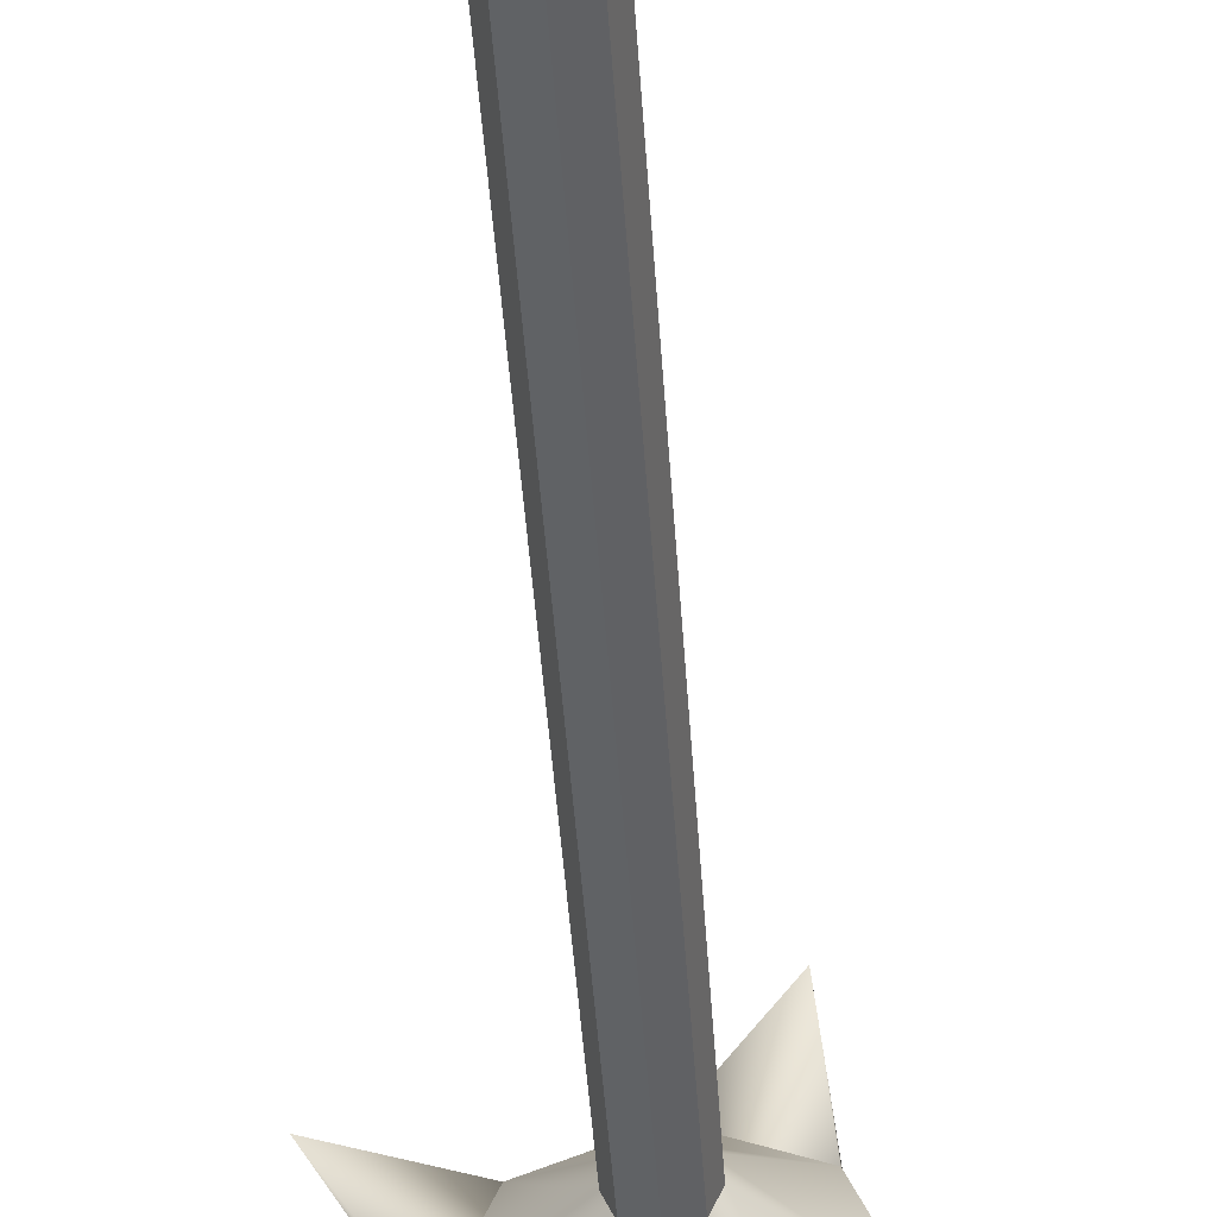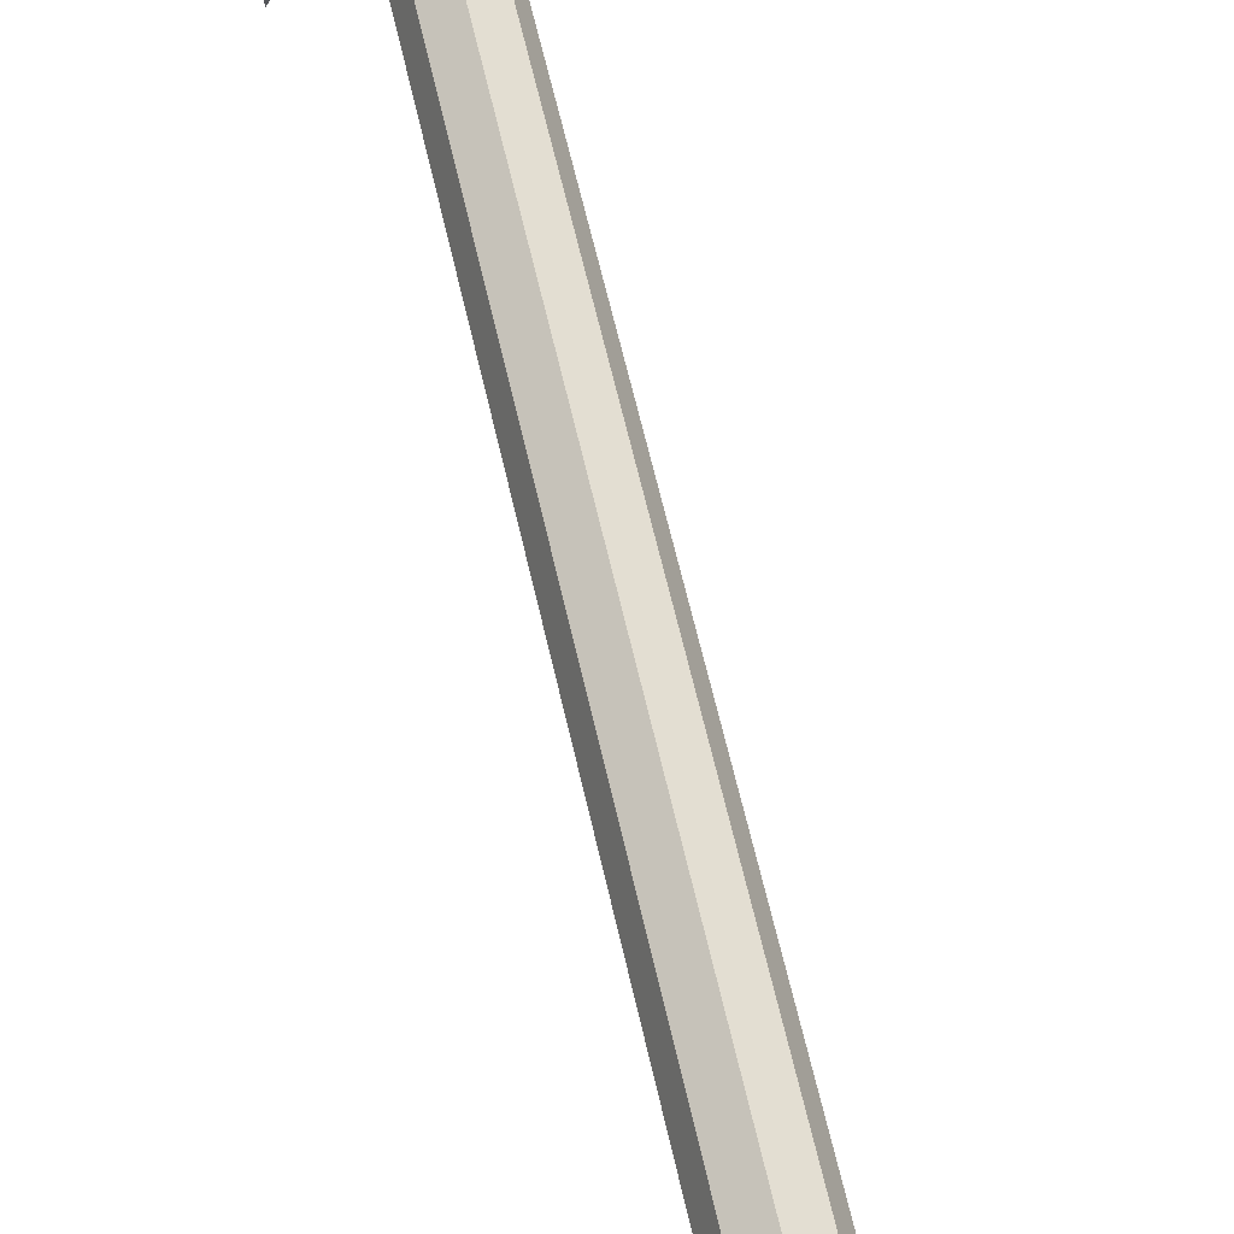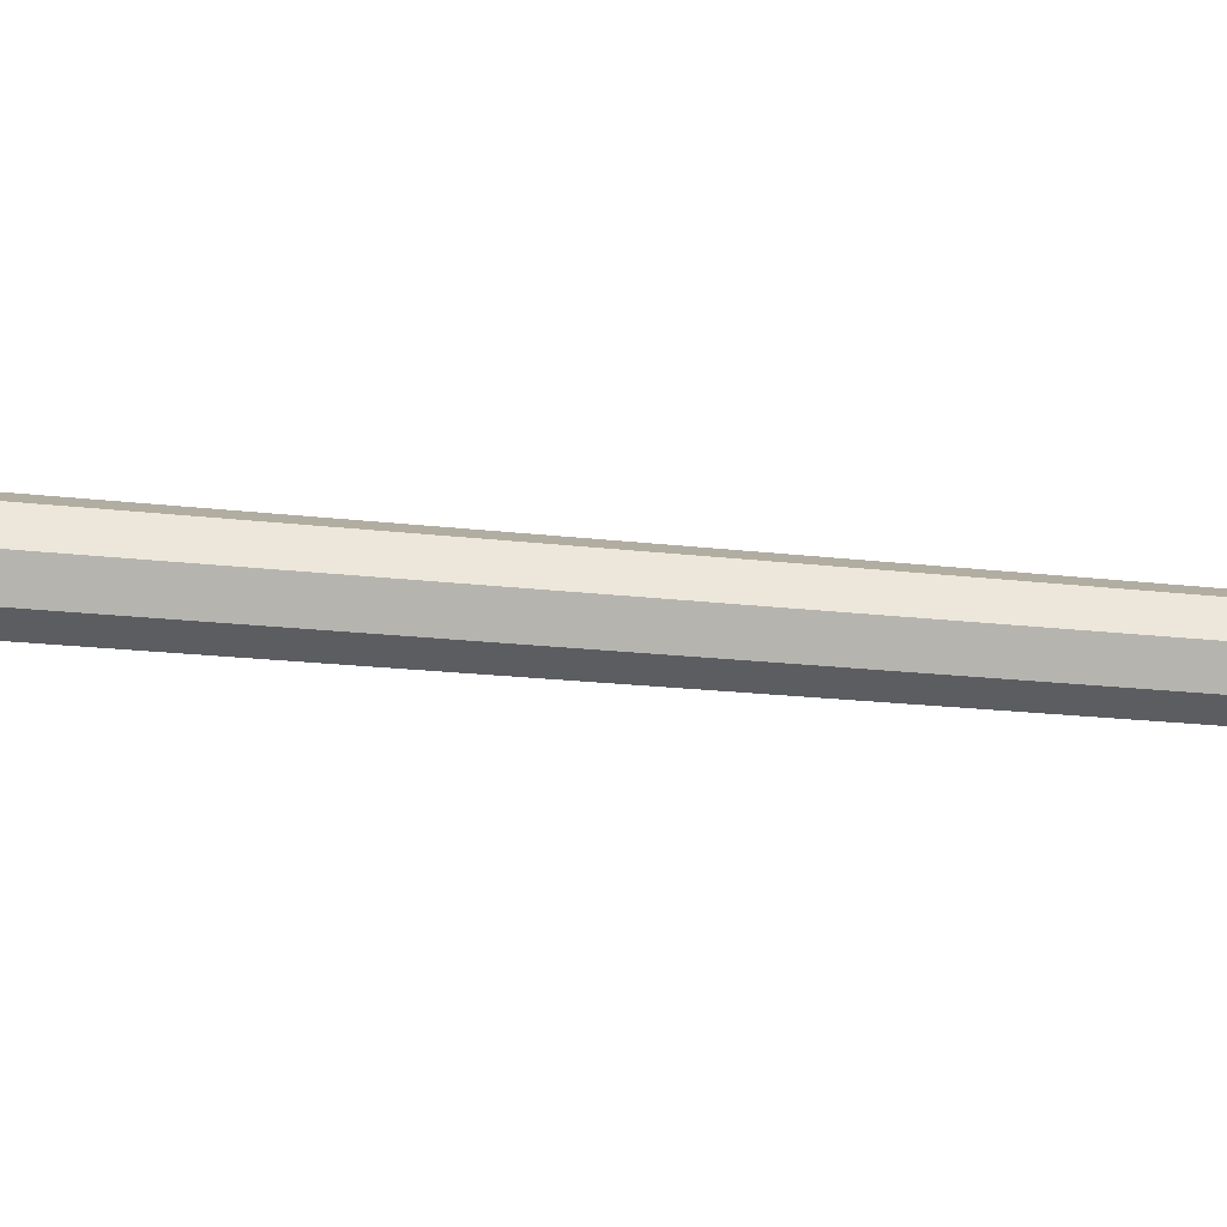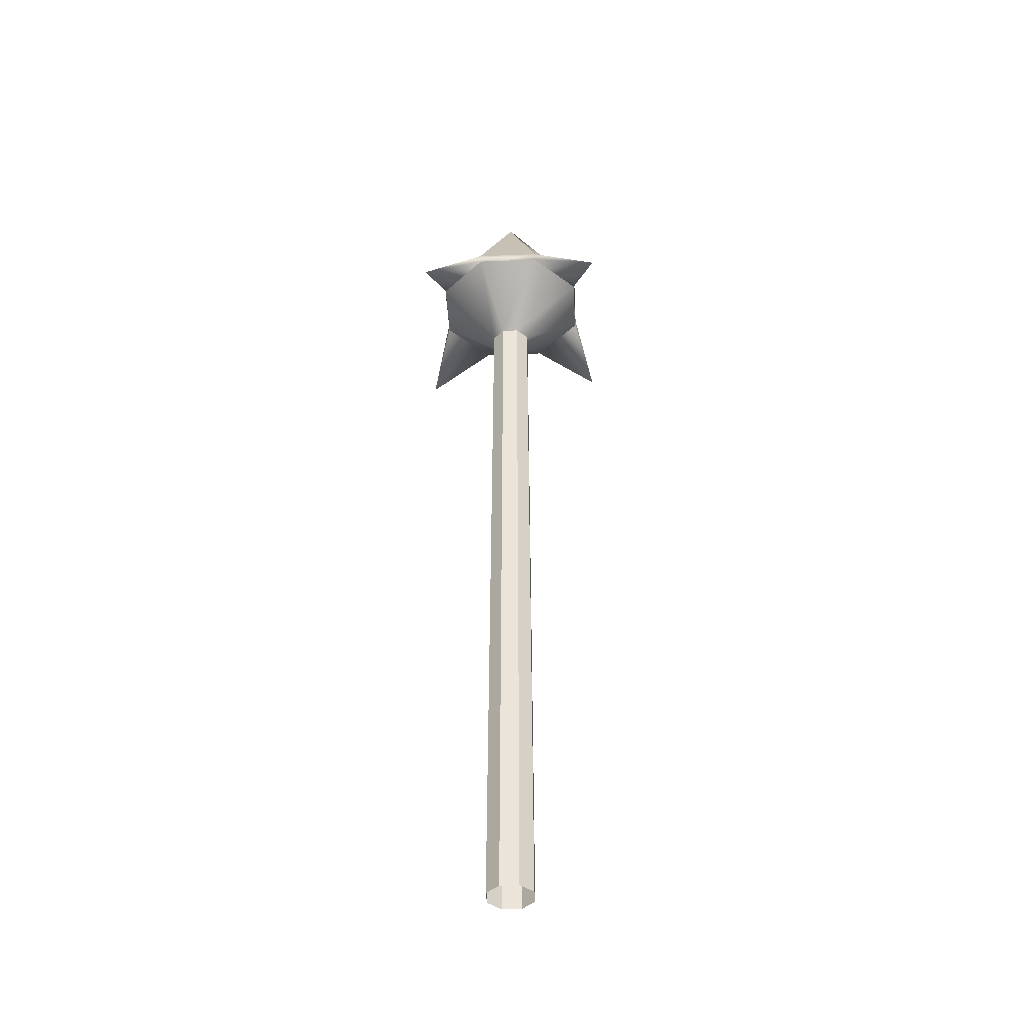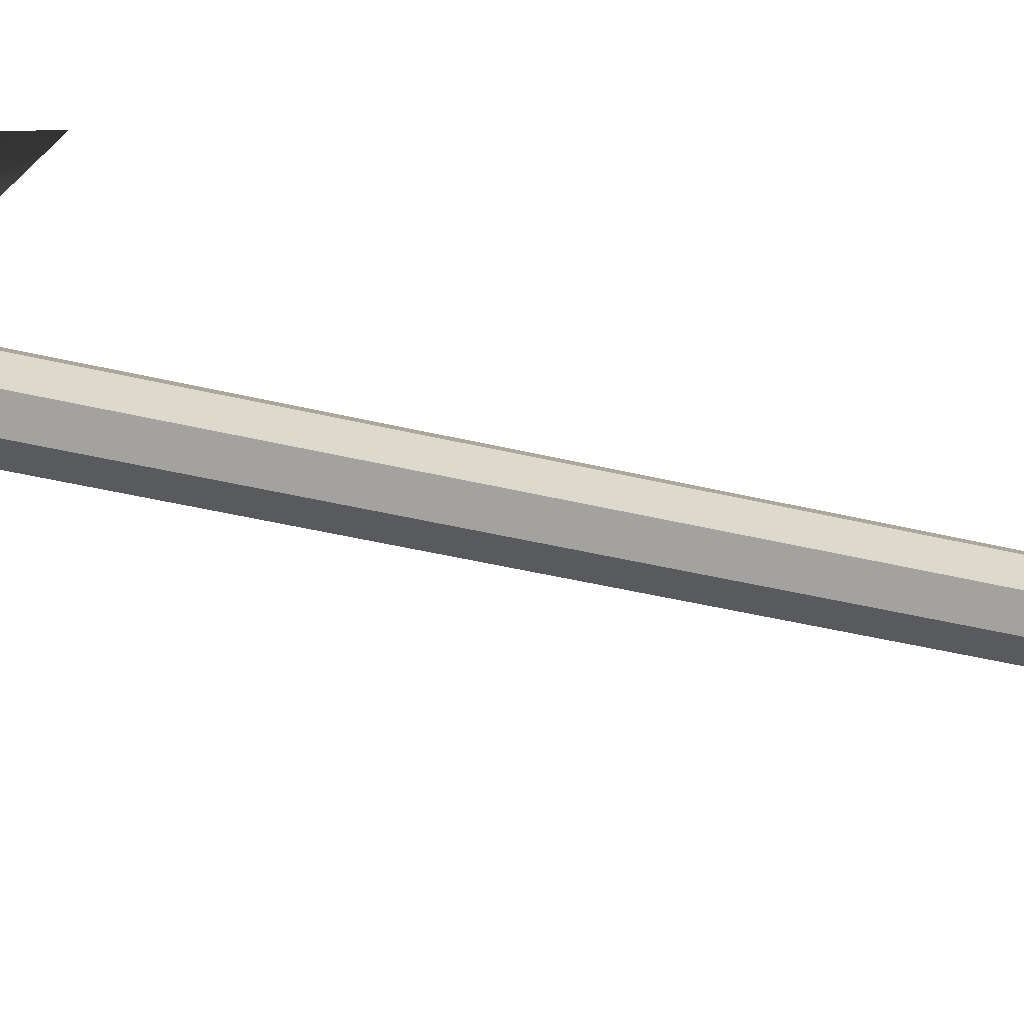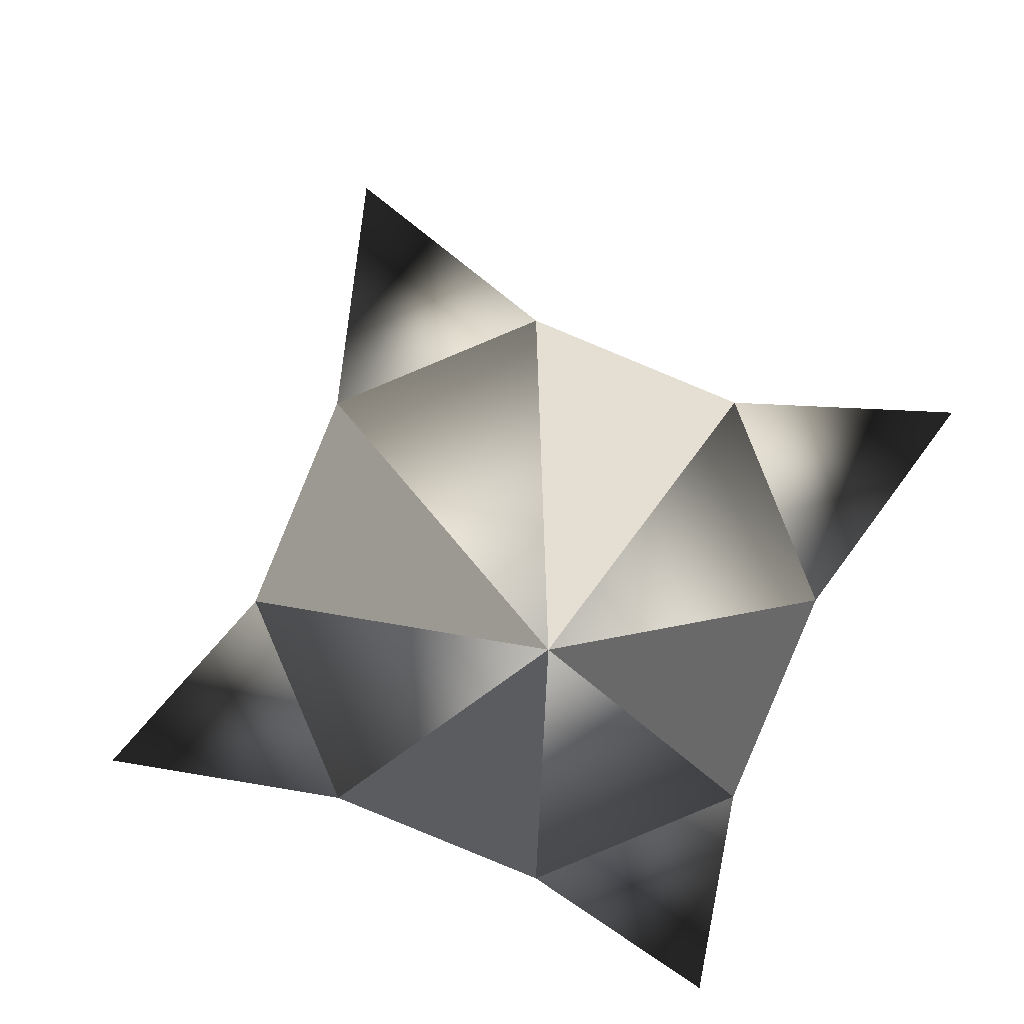
<metadata>
{"format":"obj","ext":"obj","renderer":"f3d","projection":"perspective","resolution":1024,"background":"white","views":[{"elev":-46.9,"azim":3.9,"up":"+Z"},{"elev":67.8,"azim":-13.3,"up":"+Z"},{"elev":-58.0,"azim":85.0,"up":"+Z"},{"elev":-40.9,"azim":70.4,"up":"+Y"},{"elev":-13.4,"azim":-130.1,"up":"+Z"},{"elev":4.8,"azim":178.8,"up":"+Z"}]}
</metadata>
<code>
o Cylinder.001
v -0.01337 0.4411 -0.01337
v -0.01891 0.4411 0
v 0 0.4411 -0.01891
v 0.01891 0.4411 0
v 0.01337 0.4411 -0.01337
v -0.01337 0.4411 0.01337
v 0 0.4411 0.01891
v 0.01337 0.4411 0.01337
v -0.02171 -0.2189 -0
v -0.01535 -0.2189 -0.01535
v 0 -0.2189 -0.02171
v 0.01535 -0.2189 -0.01535
v 0.02171 -0.2189 -0
v -0.01535 -0.2189 0.01535
v 0 -0.2189 0.02171
v 0.01535 -0.2189 0.01535
v 0 0.6227 0
v 0 0.4942 0.07453
v 0 0.5018 0.07554
v -0.05342 0.5018 0.05342
v -0.0527 0.4942 0.0527
v 0.0527 0.4942 -0.0527
v 0.05342 0.5018 -0.05342
v 0.07453 0.4942 0
v 0.07554 0.5018 0
v -0.05342 0.5018 -0.05342
v -0.0527 0.4942 -0.0527
v 0 0.5018 -0.07554
v 0 0.4942 -0.07453
v -0.07453 0.4942 0
v -0.07554 0.5018 0
v 0.05342 0.5018 0.05342
v 0.0527 0.4942 0.0527
v -0.04662 0.4629 -0.1126
v -0.1161 0.4624 0.04808
v 0.04565 0.4632 0.1102
v 0.1164 0.4624 -0.04823
f 17 26 31
f 23 28 17
f 32 25 17
f 20 19 17
f 25 23 17
f 2 6 21 30
f 8 4 24 33
f 19 32 17
f 28 26 17
f 7 8 33 18
f 1 2 30 27
f 31 20 17
f 5 3 29 22
f 4 5 22 24
f 6 7 18 21
f 3 1 27 29
f 21 18 19 20
f 27 30 31 26
f 25 32 33 24
f 21 20 35
f 23 25 37
f 28 29 34
f 28 23 22 29
f 18 33 36
f 29 27 34
f 26 28 34
f 27 26 34
f 30 21 35
f 31 30 35
f 20 31 35
f 32 19 36
f 33 32 36
f 19 18 36
f 24 22 37
f 25 24 37
f 22 23 37
f 9 2 1 10
f 10 1 3 11
f 11 3 5 12
f 12 5 4 13
f 9 14 6 2
f 14 15 7 6
f 15 16 8 7
f 16 13 4 8

</code>
